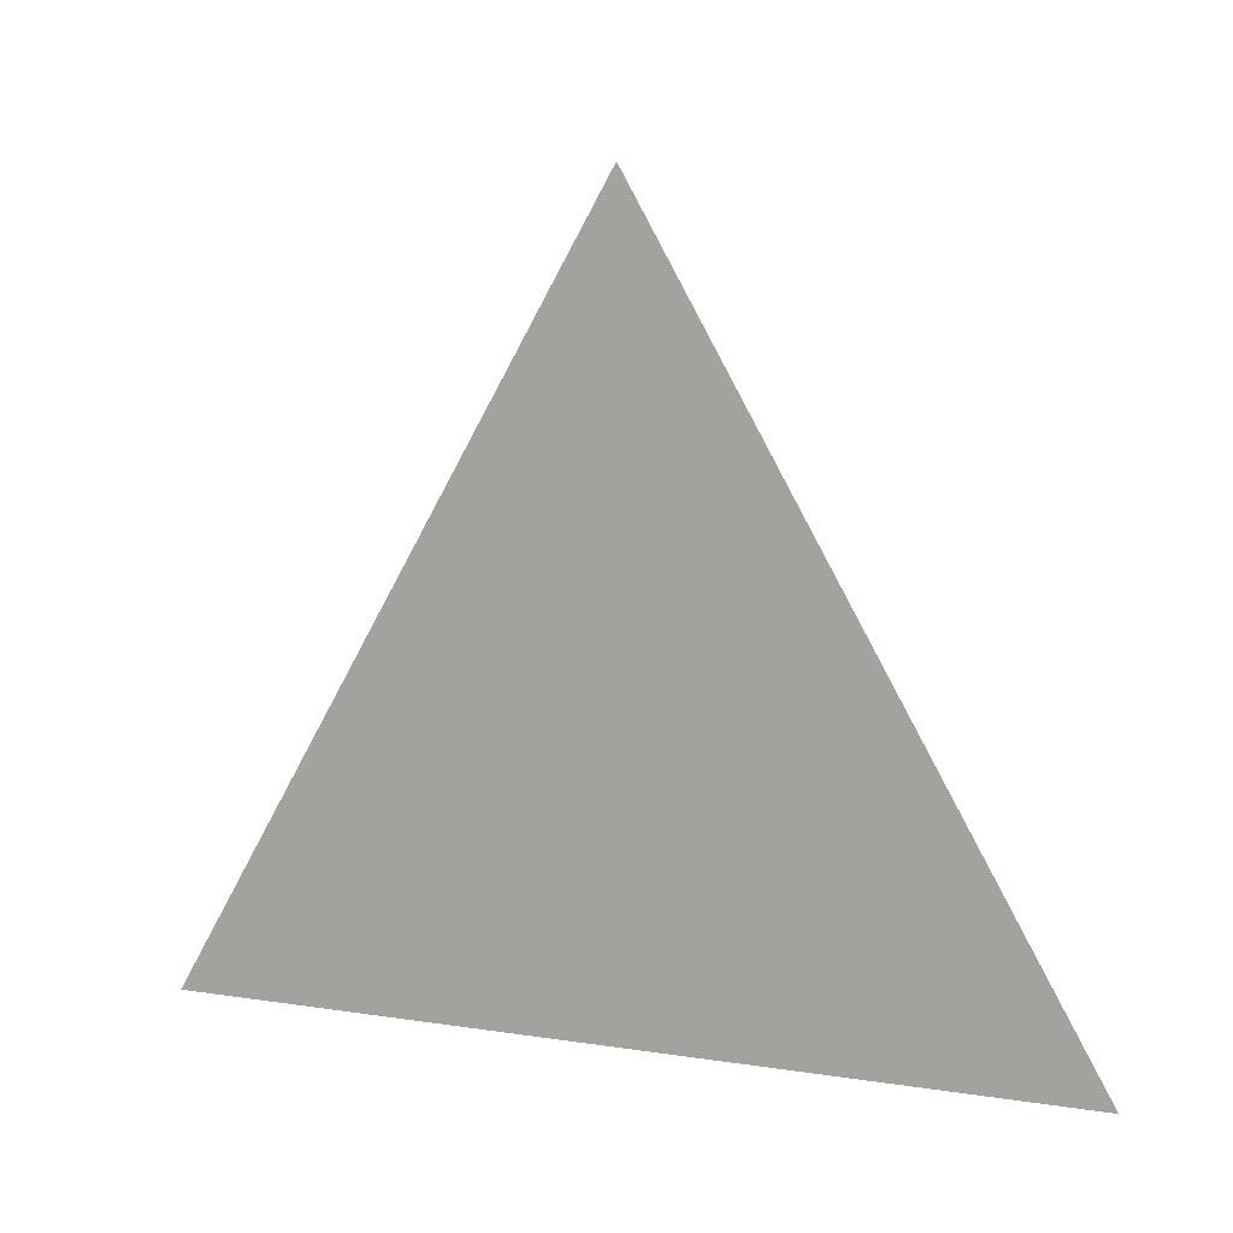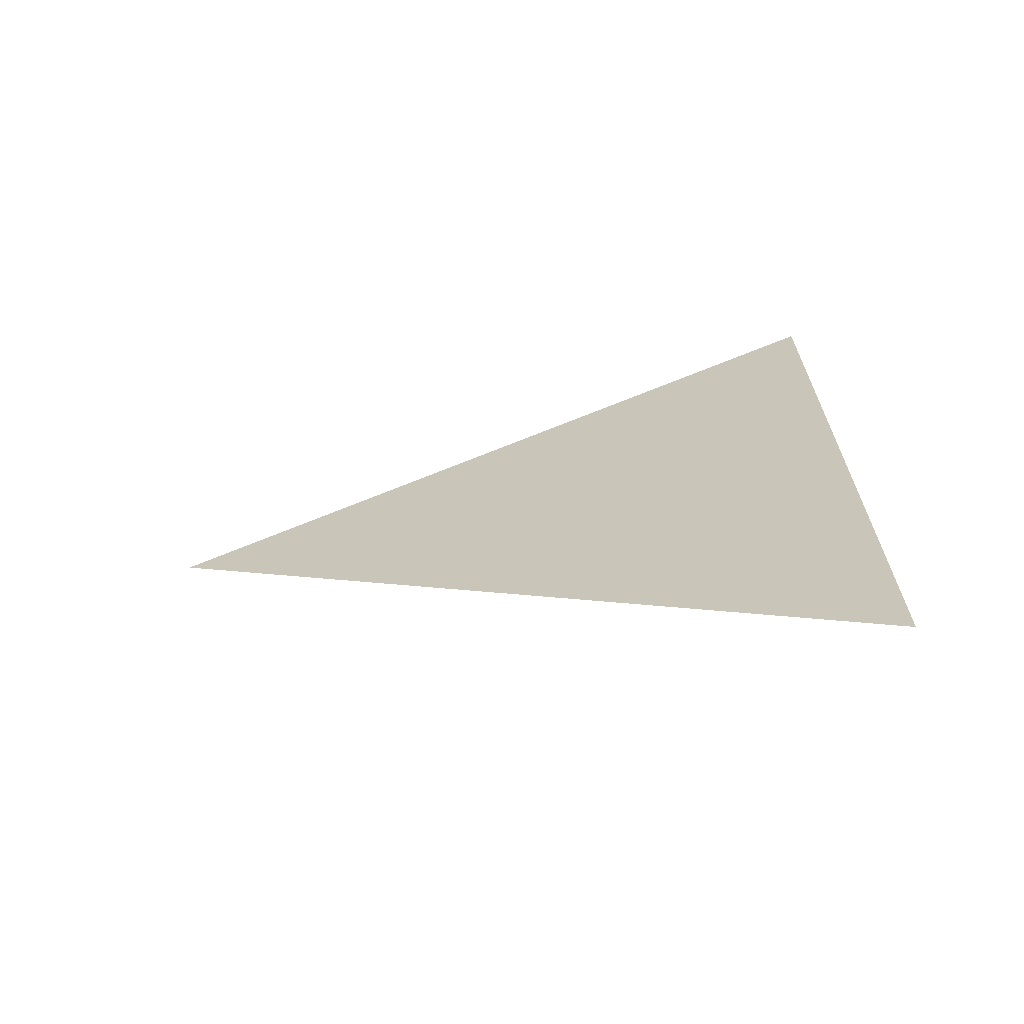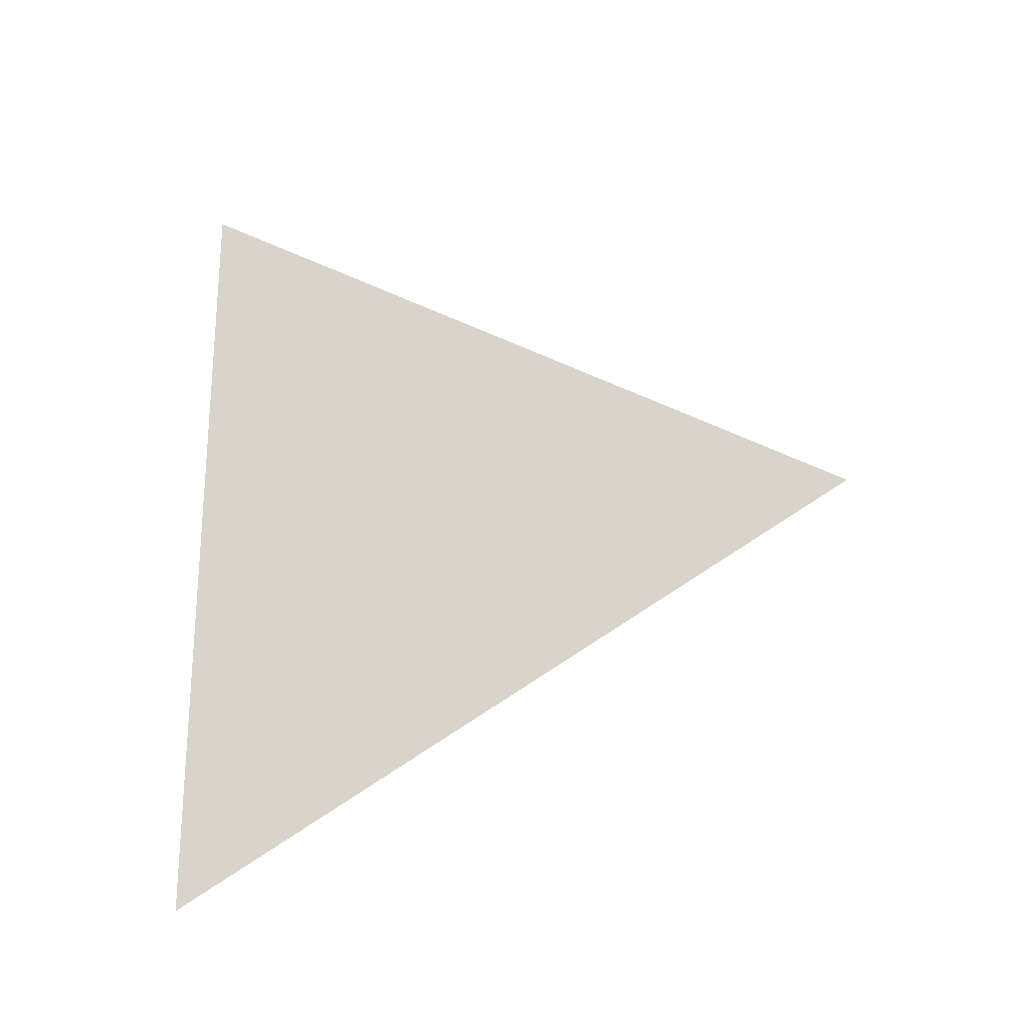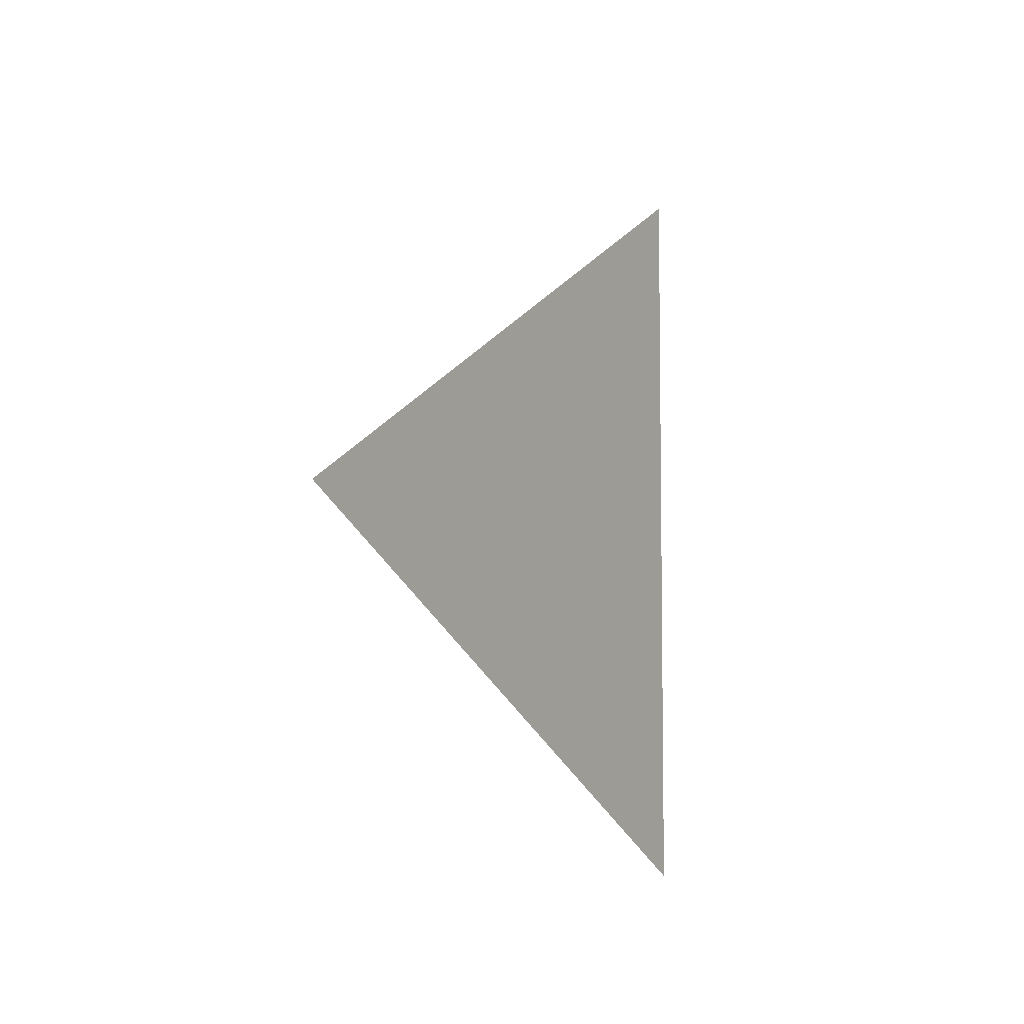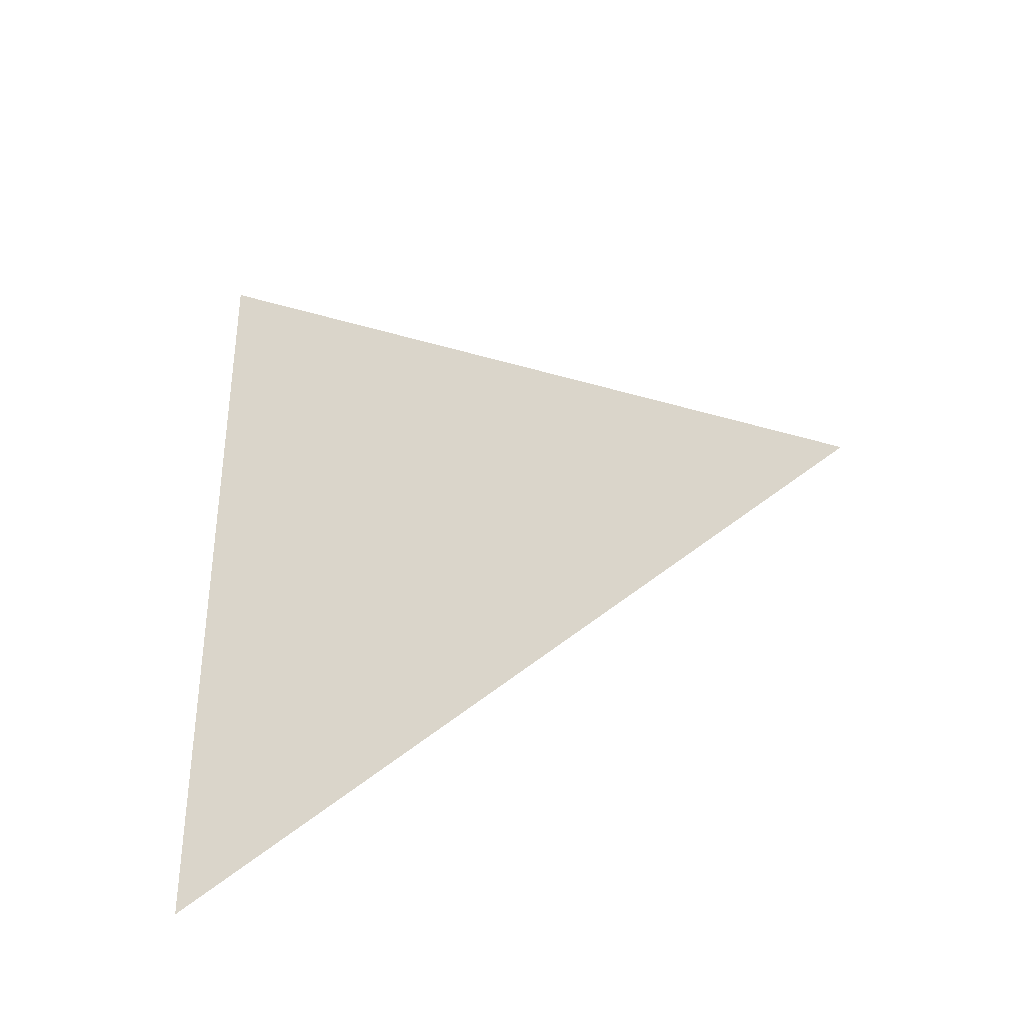
<metadata>
{"format":"obj","ext":"obj","renderer":"f3d","projection":"perspective","resolution":1024,"background":"white","views":[{"elev":9.4,"azim":-67.7,"up":"+Y"},{"elev":-67.1,"azim":-79.4,"up":"+Z"},{"elev":-23.4,"azim":103.6,"up":"+Z"},{"elev":-5.7,"azim":-149.0,"up":"+Z"},{"elev":-35.2,"azim":108.9,"up":"+Z"}]}
</metadata>
<code>
v 0.4033 -1.565 1.115
v 0.4033 -1.64 1.159
v 0.4033 -1.64 1.072
g group_155_140627763673184
f 1 2 3

</code>
